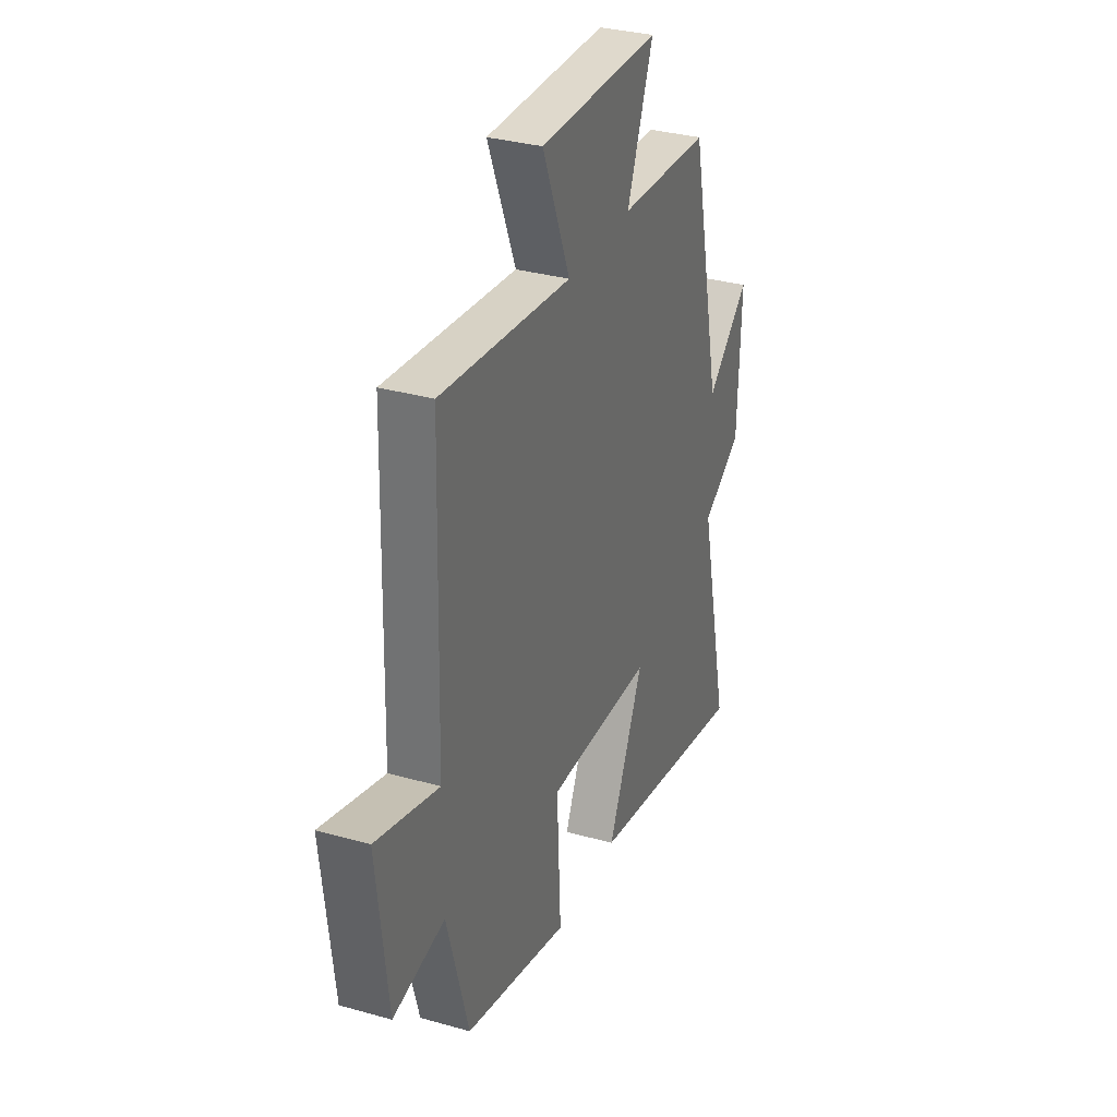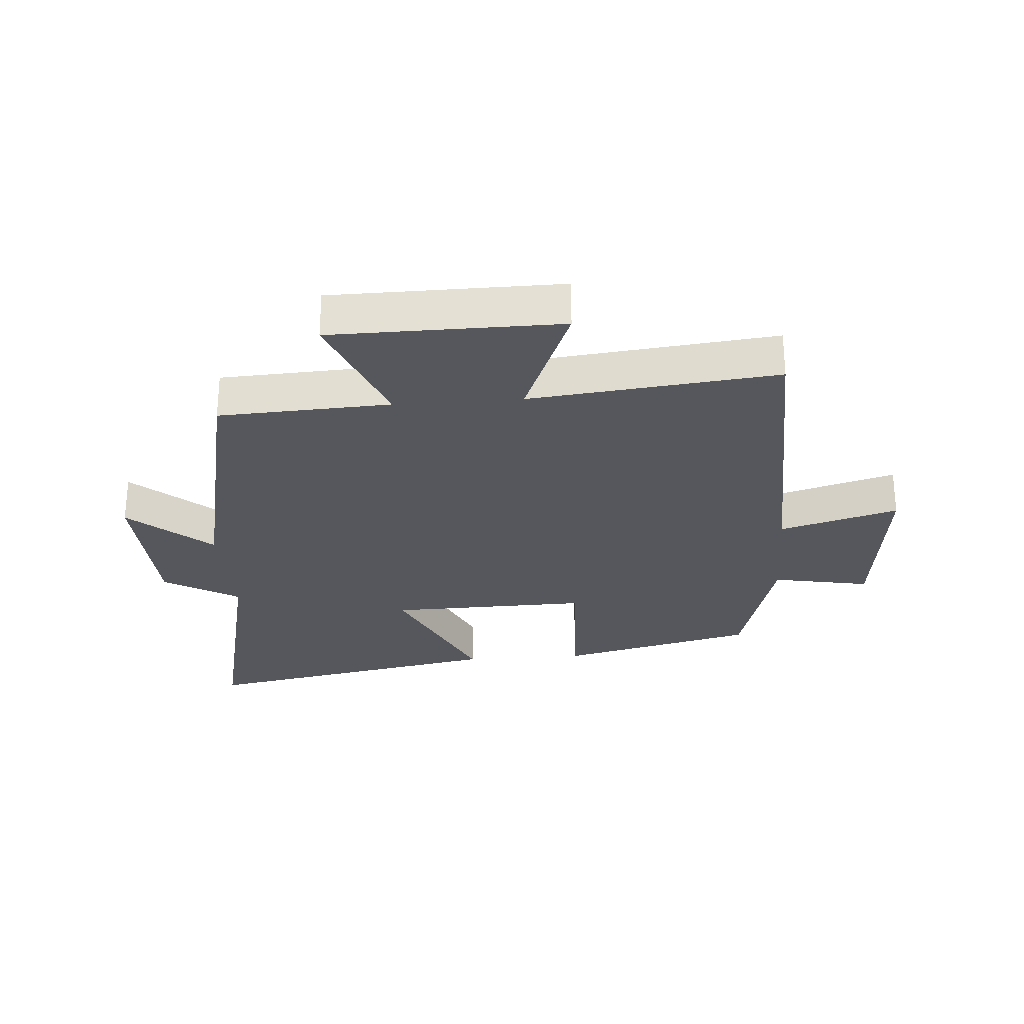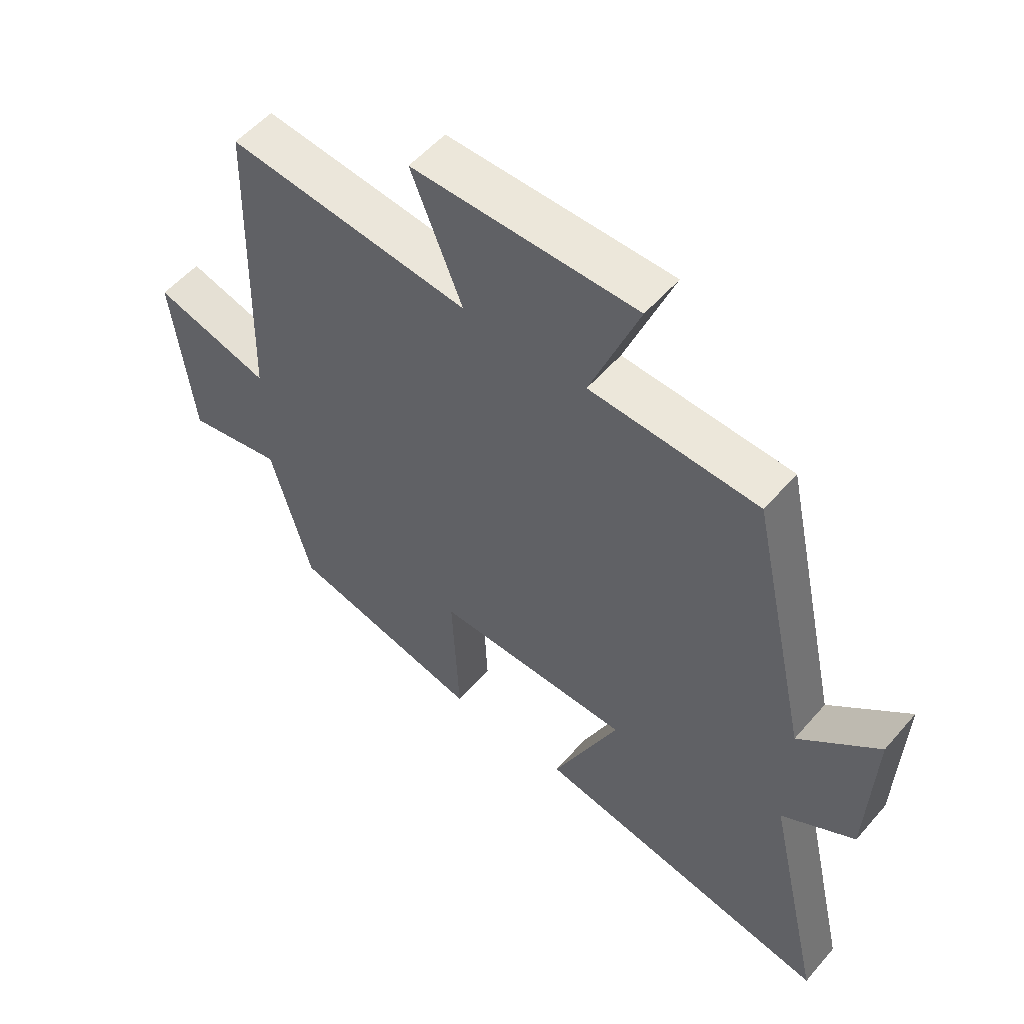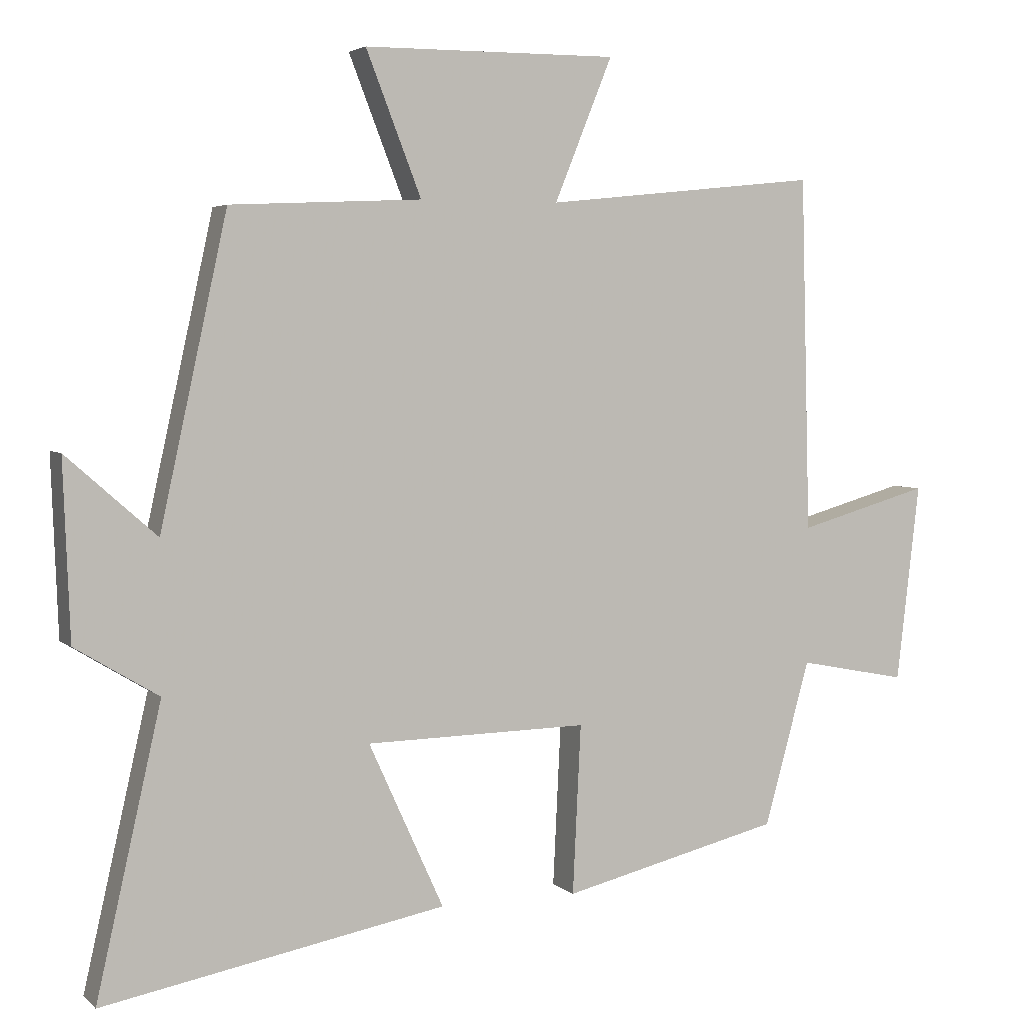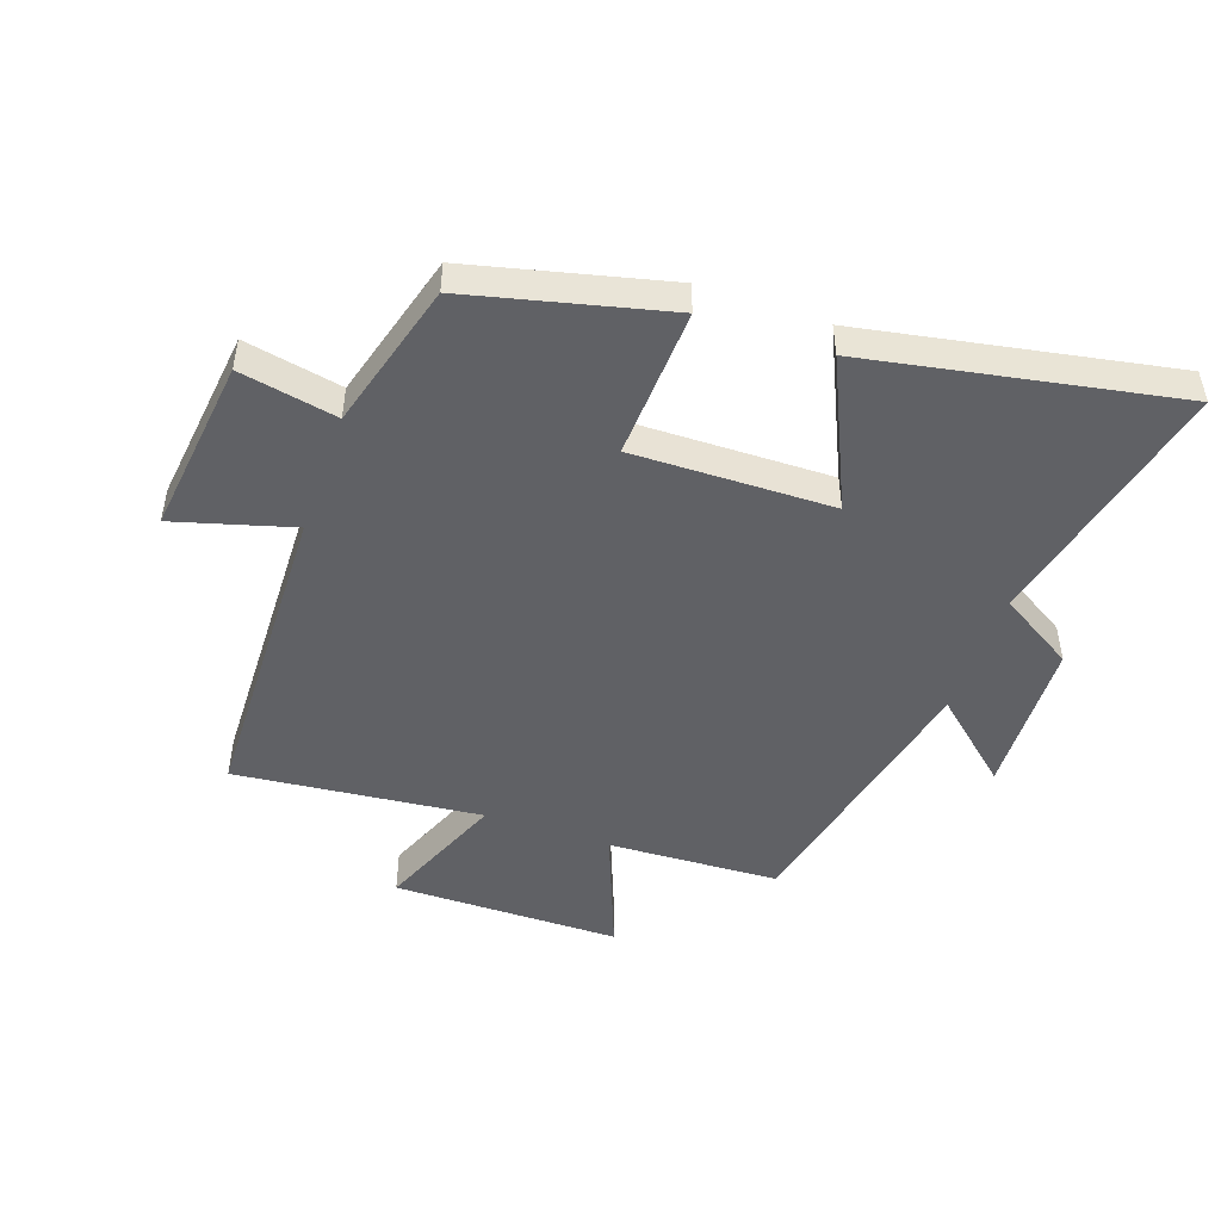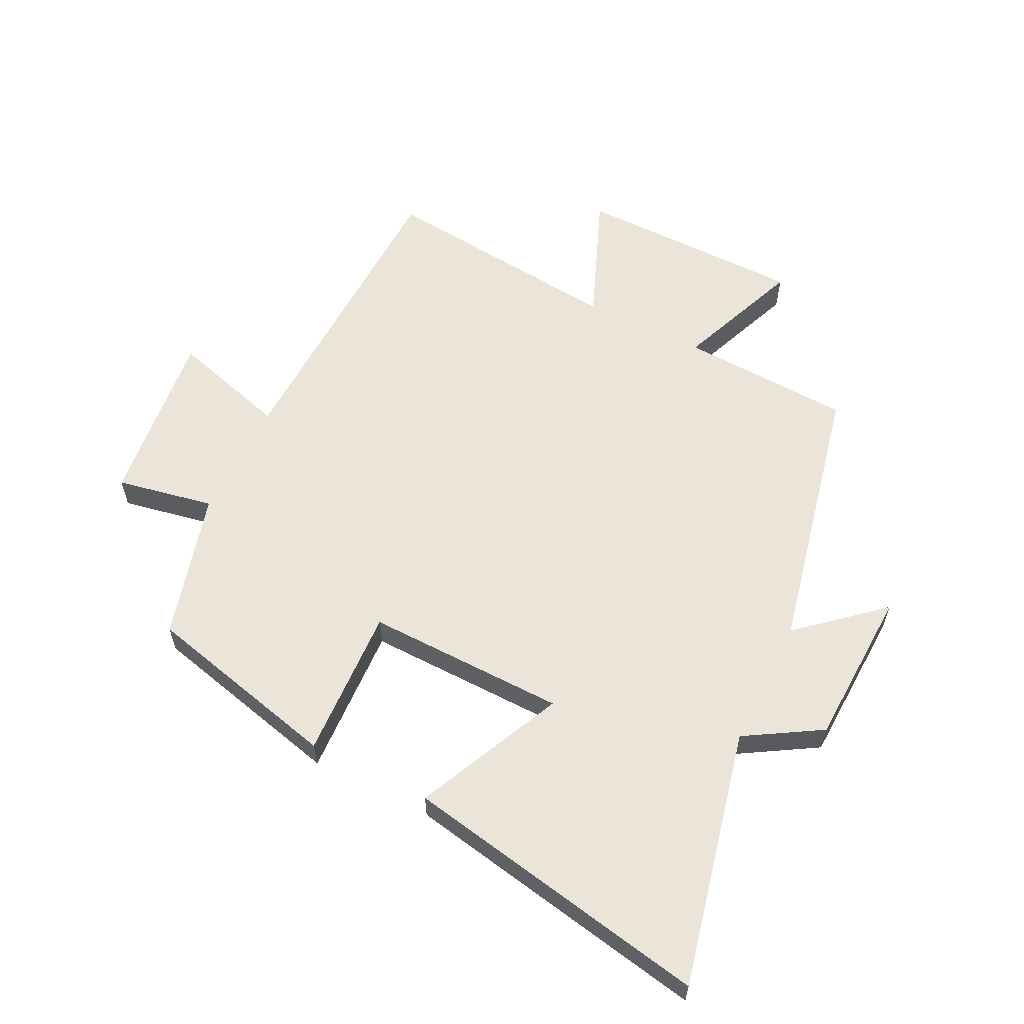
<metadata>
{"format":"obj","ext":"obj","renderer":"f3d","projection":"perspective","resolution":1024,"background":"white","views":[{"elev":32.5,"azim":111.5,"up":"+Z"},{"elev":-27.6,"azim":4.5,"up":"+Y"},{"elev":54.3,"azim":-140.1,"up":"+Z"},{"elev":4.0,"azim":-23.2,"up":"+Z"},{"elev":-48.2,"azim":160.7,"up":"+Y"},{"elev":59.2,"azim":-153.5,"up":"+Y"}]}
</metadata>
<code>
v 0.433 0.07 -0.422
v 0.112 0.07 -0.5
v 0.124 0.07 -0.253
v -0.202 0.07 -0.259
v -0.092 0.07 -0.5
v -0.595 0.07 -0.594
v -0.5 0.07 -0.176
v -0.622 0.07 -0.102
v -0.632 0.07 0.156
v -0.5 0.07 0.04
v -0.402 0.07 0.487
v -0.122 0.07 0.5
v -0.203 0.07 0.707
v 0.169 0.07 0.709
v 0.084 0.07 0.5
v 0.486 0.07 0.542
v 0.5 0.07 0.023
v 0.693 0.07 0.078
v 0.659 0.07 -0.212
v 0.5 0.07 -0.181
v 0.433 0 -0.422
v 0.112 0 -0.5
v 0.124 0 -0.253
v -0.202 0 -0.259
v -0.092 0 -0.5
v -0.595 0 -0.594
v -0.5 0 -0.176
v -0.622 0 -0.102
v -0.632 0 0.156
v -0.5 0 0.04
v -0.402 0 0.487
v -0.122 0 0.5
v -0.203 0 0.707
v 0.169 0 0.709
v 0.084 0 0.5
v 0.486 0 0.542
v 0.5 0 0.023
v 0.693 0 0.078
v 0.659 0 -0.212
v 0.5 0 -0.181
f 17 18 19 20
f 17 20 1
f 16 17 1
f 15 16 1
f 12 13 14 15
f 10 11 12 15
f 7 8 9 10
f 7 10 15
f 4 5 6 7
f 3 4 7 15
f 1 2 3
f 1 3 15
f 40 39 38 37
f 21 40 37
f 21 37 36
f 21 36 35
f 35 34 33 32
f 35 32 31 30
f 30 29 28 27
f 35 30 27
f 27 26 25 24
f 35 27 24 23
f 23 22 21
f 35 23 21
f 1 21 22 2
f 2 22 23 3
f 3 23 24 4
f 4 24 25 5
f 5 25 26 6
f 6 26 27 7
f 7 27 28 8
f 8 28 29 9
f 9 29 30 10
f 10 30 31 11
f 11 31 32 12
f 12 32 33 13
f 13 33 34 14
f 14 34 35 15
f 15 35 36 16
f 16 36 37 17
f 17 37 38 18
f 18 38 39 19
f 19 39 40 20
f 20 40 21 1

</code>
